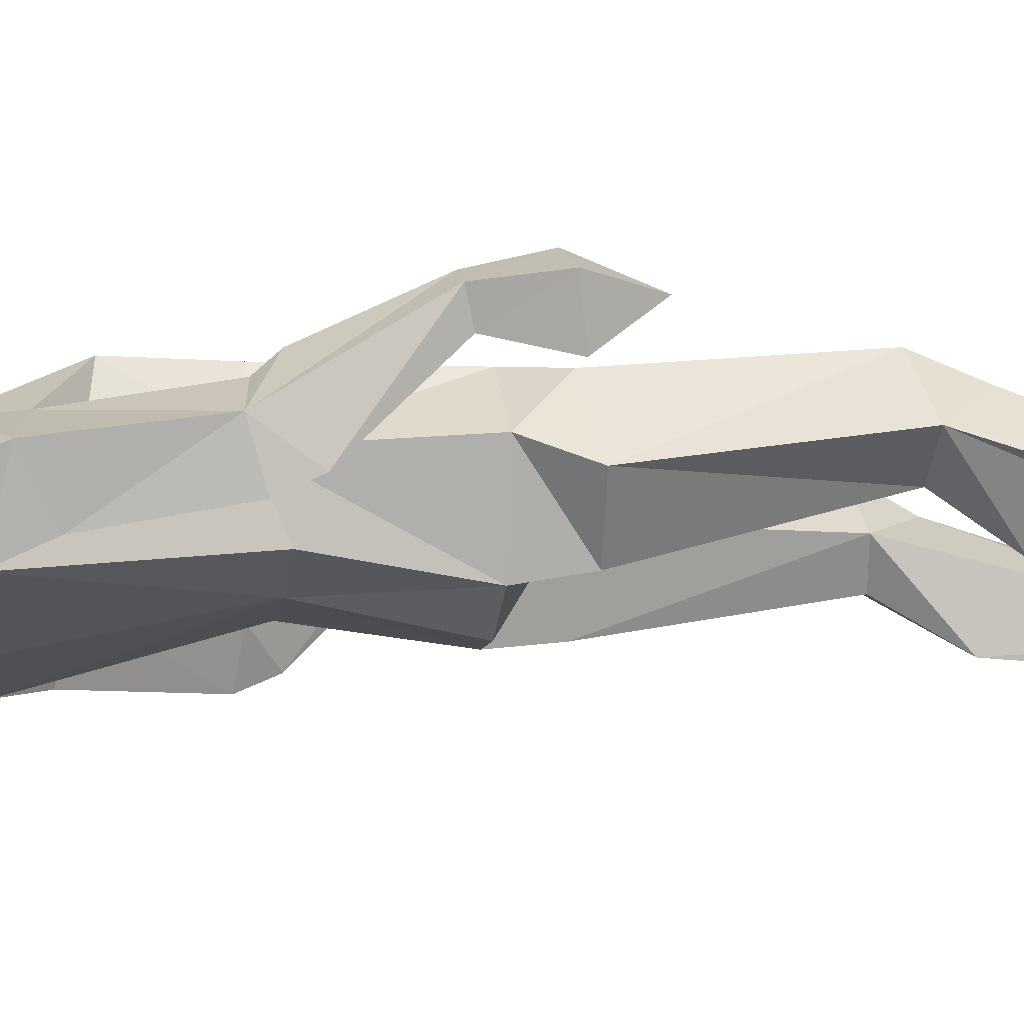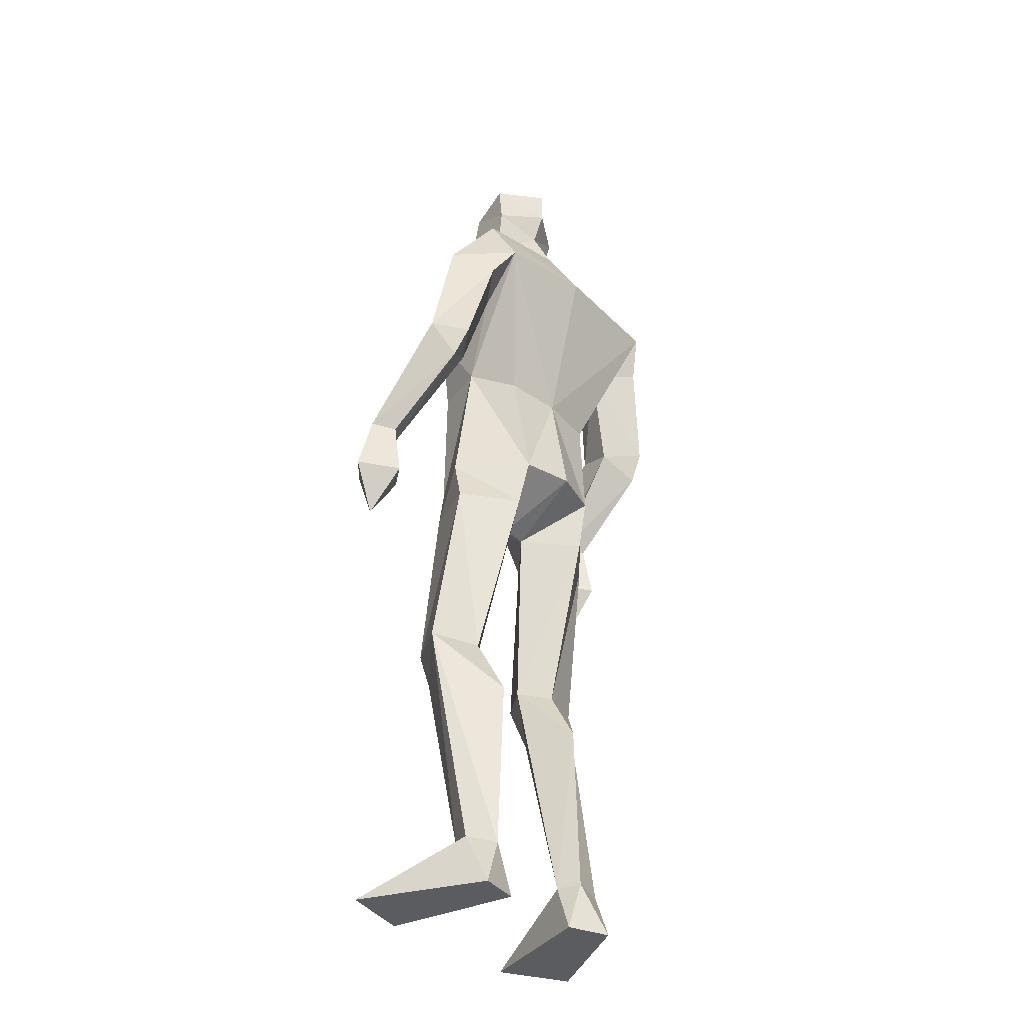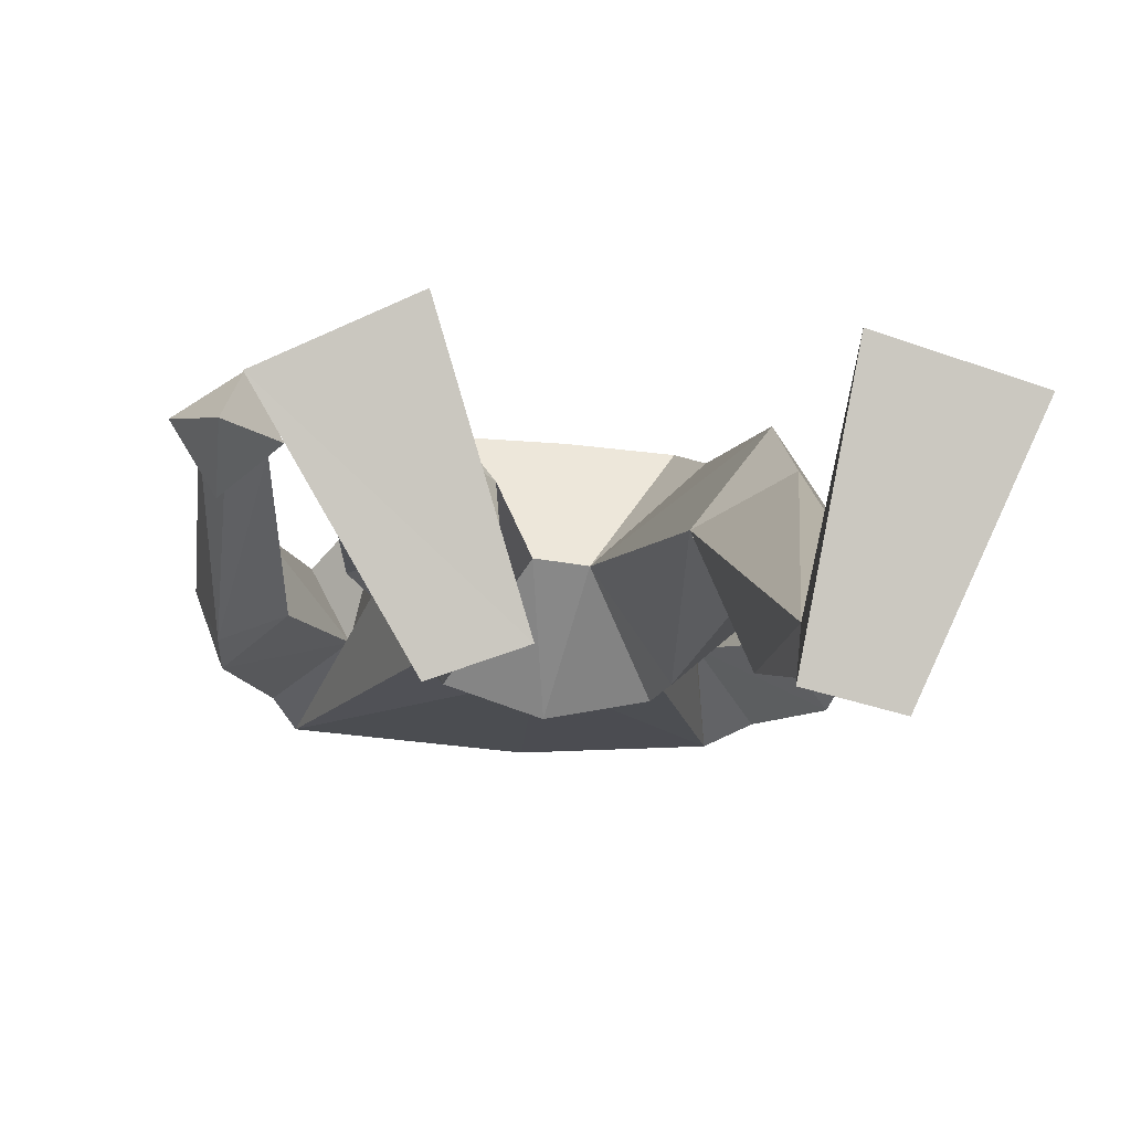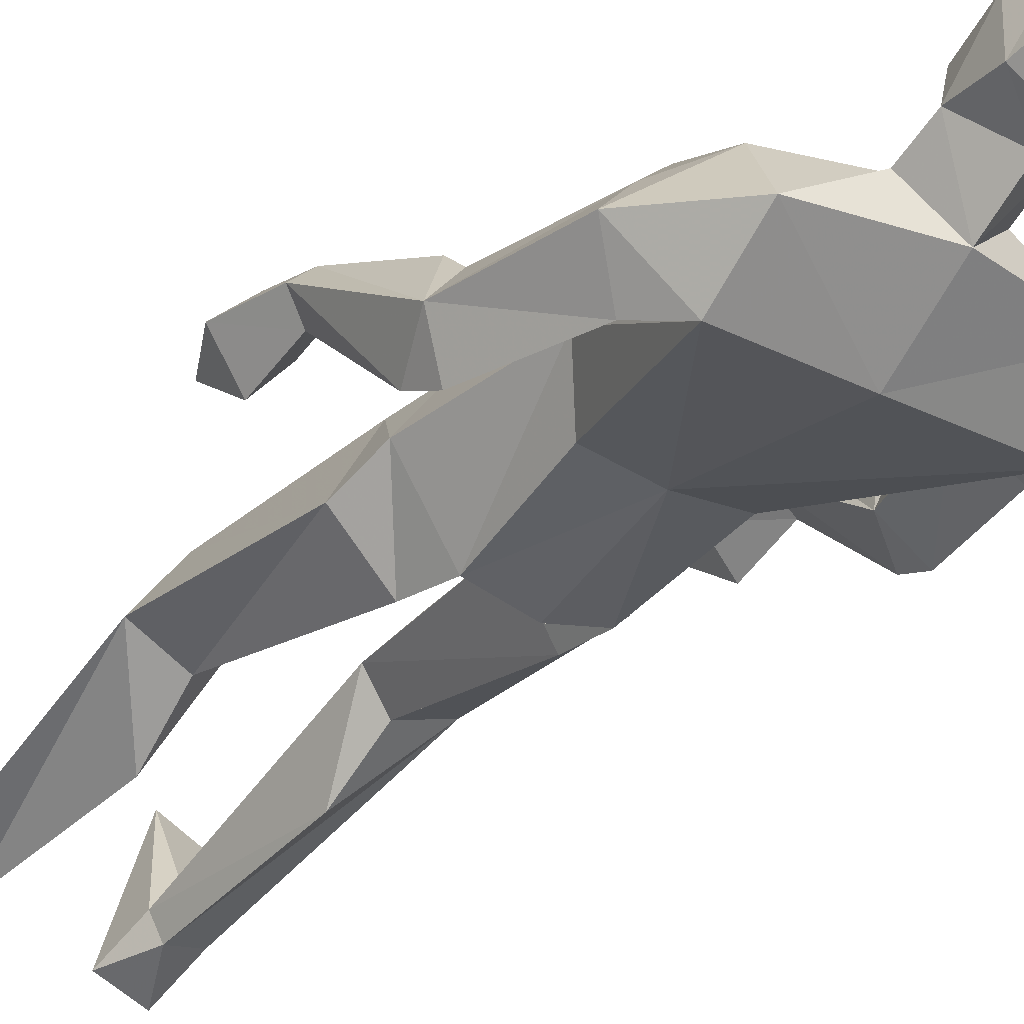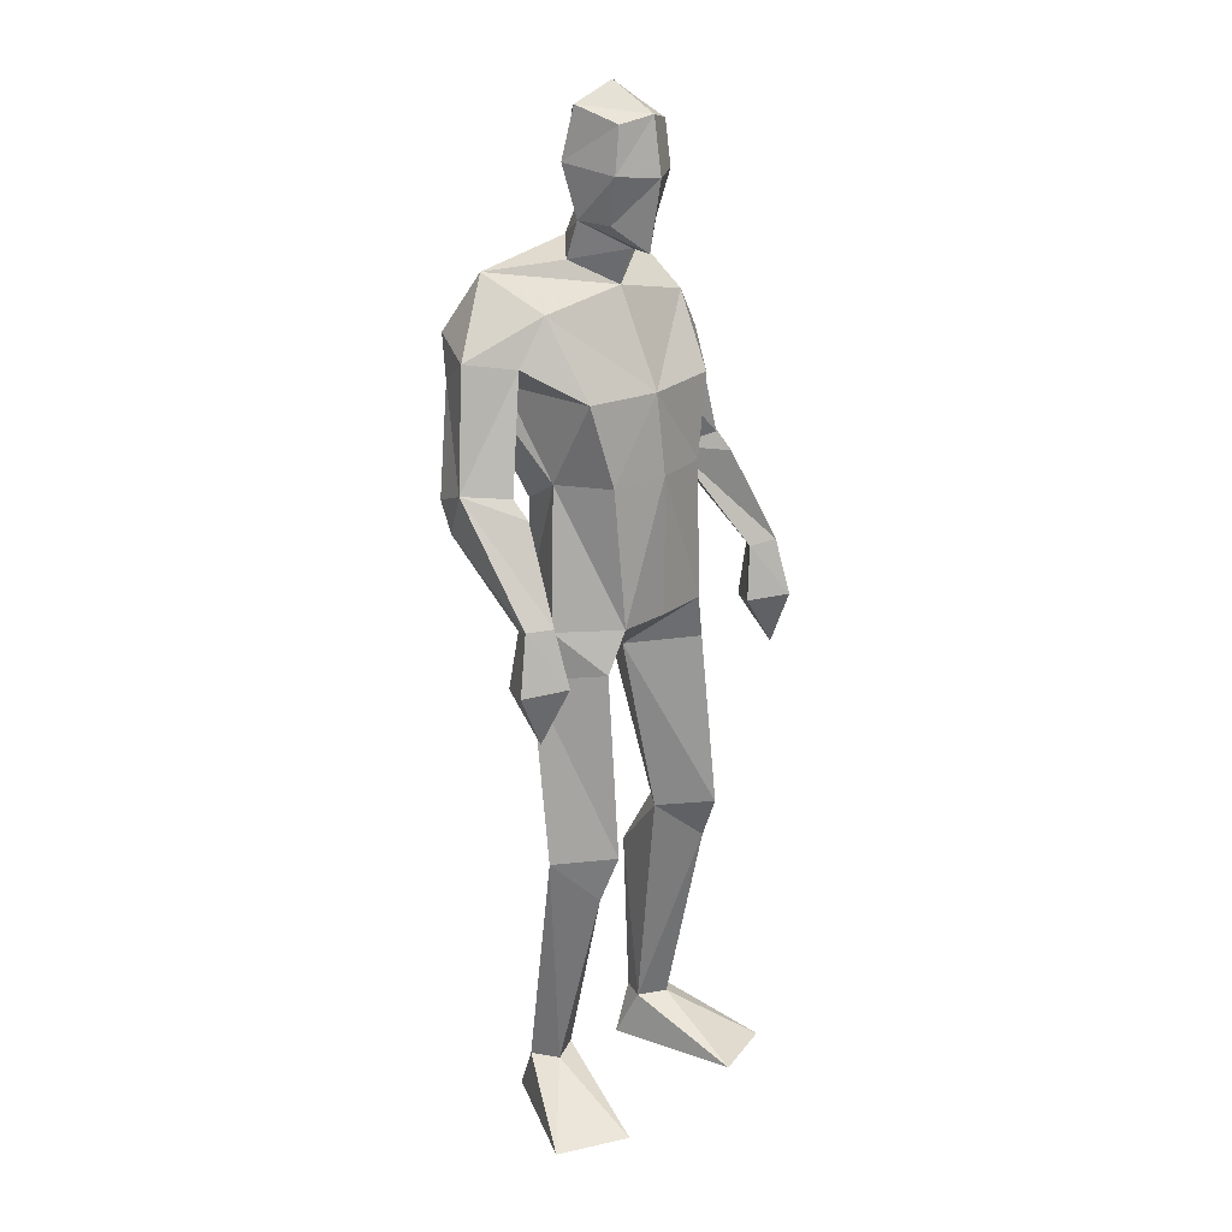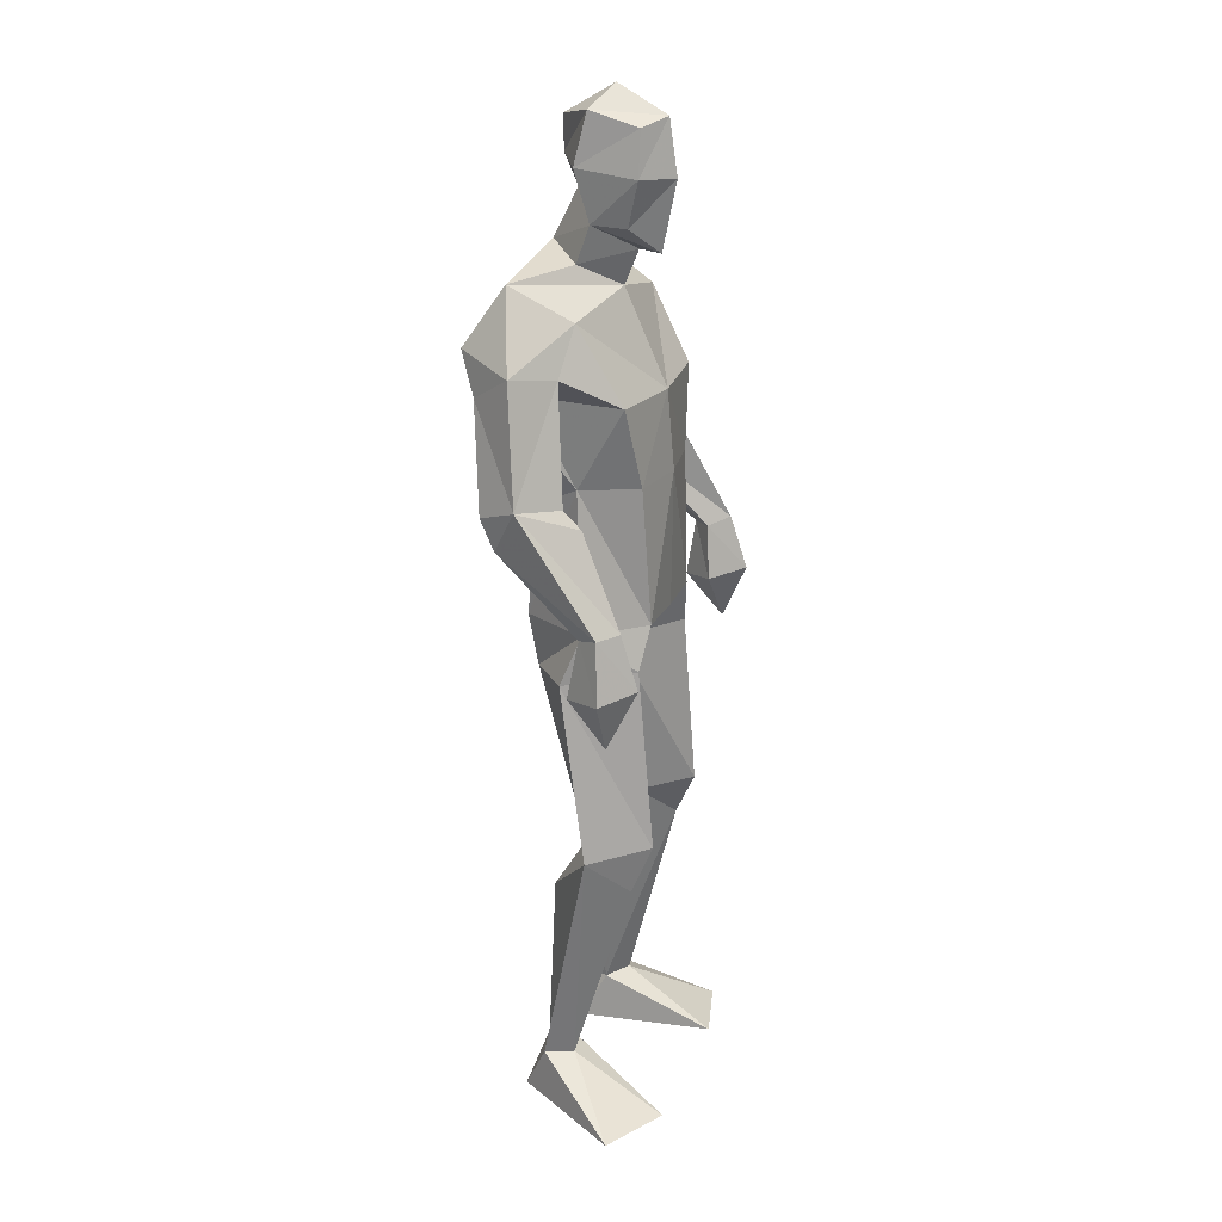
<metadata>
{"format":"obj","ext":"obj","renderer":"f3d","projection":"perspective","resolution":1024,"background":"white","views":[{"elev":-16.5,"azim":-97.2,"up":"+Z"},{"elev":-33.7,"azim":134.0,"up":"+Y"},{"elev":-1.9,"azim":-2.5,"up":"+Z"},{"elev":-36.1,"azim":144.4,"up":"+Z"},{"elev":19.7,"azim":-46.4,"up":"+Y"},{"elev":21.7,"azim":-66.4,"up":"+Y"}]}
</metadata>
<code>
v -0.2335 -0.001148 0.2382
v -0.2168 0.6242 0.05233
v -0.2429 0.6519 0.2151
v -0.2325 1.037 0.1765
v -0.1882 1.846 0.02268
v -0.1051 1.795 0.089
v -0.1133 2.012 0.2015
v -0.1696 1.919 0.1233
v -0.1755 2.112 0.1511
v -0.1912 2.143 0.04865
v -0.1156 2.129 0.1847
v -0.1062 2.045 -0.03832
v -0.1857 1.924 0.05085
v -0.1863 2.017 0.1512
v -0.2007 2.034 0.02332
v -0.1064 1.869 0.1209
v -0.1045 1.875 -0.06351
v -0.1913 0.1167 -0.05079
v -0.147 0.004051 -0.05376
v -0.3863 -0.001148 0.17
v -0.2627 0.1089 -0.02992
v -0.2396 0.00243 -0.08524
v -0.2031 0.4984 -0.02736
v -0.1614 0.6376 0.1129
v -0.3223 0.6253 0.09484
v -0.2052 1.115 -0.08114
v -0.3089 1.012 0.03512
v -0.2054 1.005 -0.05917
v -0.1938 1.128 0.1871
v -0.2909 1.12 0.0767
v -0.2506 0.5438 0.1695
v -0.1686 0.1115 -0.001275
v -0.2328 0.1078 0.0286
v -0.09693 1.118 -0.1189
v -0.1118 1.024 0.05183
v -0.4563 1.34 -0.03014
v -0.3965 1.185 0.1728
v -0.4257 1.199 0.2203
v -0.4014 1.388 0.1289
v -0.4538 1.403 -0.06157
v -0.4852 1.434 0.02653
v -0.3556 1.663 0.06059
v -0.4056 1.425 0.09187
v -0.4994 1.071 0.202
v -0.4419 0.9593 0.196
v -0.4438 1.18 0.1401
v -0.3758 1.069 0.1761
v -0.448 1.055 0.1162
v -0.4728 1.195 0.1895
v -0.4191 1.083 0.2545
v -0.3781 1.394 -0.001086
v -0.4009 1.623 -0.09524
v -0.292 1.759 0.06808
v -0.4463 1.679 -0.001626
v -0.3094 1.611 -0.02876
v -0.2631 1.417 0.05597
v -0.3755 1.71 -0.1328
v -0.09545 1.364 -0.07448
v -0.2628 1.593 0.1579
v -0.2131 1.419 0.1746
v -0.2242 1.361 -0.05161
v -0.3476 1.835 -0.04988
v 0.2834 0.00031 0.1552
v 0.1243 0.000408 0.2071
v 0.02701 0.6355 0.06579
v 0.08252 0.629 0.003491
v 0.1086 0.6505 0.1682
v 0.1446 1.023 0.008284
v 0.03534 1.367 -0.06765
v 0.01859 1.118 -0.0996
v -0.02279 1.848 0.02407
v -0.05274 2.115 0.1551
v -0.1132 2.185 0.07463
v -0.1079 2.119 -0.03841
v -0.03177 2.146 0.0539
v -0.1055 1.981 -0.008208
v -0.01532 2.038 0.02921
v -0.03744 2.02 0.156
v -0.04679 1.922 0.1269
v -0.1083 1.864 0.1686
v -0.02617 1.927 0.05495
v 0.06815 0.00115 -0.08877
v 0.1778 0.11 -0.06253
v 0.08318 0.1095 -0.03436
v 0.163 0.001306 -0.1136
v 0.1881 0.6364 0.04568
v 0.1256 1.128 0.04658
v 0.03481 1.012 -0.08221
v 0.04639 1.133 0.1682
v 0.07353 1.037 0.1538
v 0.1459 0.1087 -0.003001
v 0.1247 0.5503 0.1191
v 0.07716 0.4944 -0.07442
v 0.1042 0.1132 -0.08373
v -0.05094 1.024 0.04346
v -0.07193 1.128 0.1799
v -0.0814 1.024 0.04788
v 0.2532 1.34 -0.07695
v 0.2344 1.393 0.08865
v 0.2393 1.683 -0.04804
v 0.1056 1.605 -0.03601
v 0.1733 1.624 -0.1266
v 0.1739 1.664 0.03591
v 0.2291 1.429 0.05035
v 0.2852 1.091 0.2149
v 0.296 0.966 0.1561
v 0.2252 1.074 0.1491
v 0.3514 1.078 0.1457
v 0.2819 1.059 0.07456
v 0.3207 1.202 0.1364
v 0.2815 1.185 0.09558
v 0.2817 1.206 0.177
v 0.2427 1.19 0.1379
v 0.1818 1.392 -0.03205
v 0.2401 1.403 -0.1095
v 0.2903 1.438 -0.03255
v 0.07504 1.602 0.1549
v 0.09696 1.755 0.06431
v 0.1217 1.701 -0.1536
v 0.1226 1.833 -0.07397
v 0.04704 1.426 0.1605
v 0.08394 1.426 0.03751
v -0.09666 1.593 0.1787
v -0.08191 1.423 0.1881
v -0.1006 1.721 -0.1615
f 20 1 33
f 27 28 2
f 27 2 25
f 28 35 24
f 28 24 2
f 35 4 3
f 35 3 24
f 4 27 3
f 3 27 25
f 61 58 26
f 26 58 34
f 5 62 6
f 6 62 53
f 7 14 8
f 7 8 80
f 11 9 14
f 11 14 7
f 73 10 11
f 11 10 9
f 74 10 73
f 10 74 12
f 10 12 15
f 15 12 76
f 15 76 13
f 14 15 13
f 14 13 8
f 9 10 15
f 9 15 14
f 8 13 80
f 80 13 16
f 5 17 62
f 13 76 17
f 13 17 5
f 16 13 5
f 16 5 6
f 32 19 18
f 21 20 33
f 32 1 19
f 22 20 21
f 18 19 22
f 33 1 32
f 18 22 21
f 22 19 20
f 20 19 1
f 2 23 25
f 24 23 2
f 25 31 3
f 3 31 24
f 30 26 28
f 30 28 27
f 35 28 26
f 29 30 4
f 4 30 27
f 29 4 35
f 24 31 32
f 32 31 33
f 31 25 33
f 33 25 21
f 23 24 32
f 23 32 18
f 25 23 18
f 25 18 21
f 26 34 35
f 35 34 97
f 96 29 35
f 96 35 97
f 36 51 37
f 36 37 46
f 41 36 49
f 49 36 46
f 39 41 38
f 38 41 49
f 51 39 38
f 51 38 37
f 54 52 41
f 41 52 40
f 52 55 40
f 40 55 51
f 42 54 41
f 42 41 43
f 55 42 43
f 55 43 51
f 44 45 50
f 50 45 47
f 48 45 44
f 47 45 48
f 49 46 44
f 44 46 48
f 46 37 47
f 46 47 48
f 38 49 50
f 50 49 44
f 37 38 50
f 37 50 47
f 43 39 51
f 41 39 43
f 51 36 40
f 40 36 41
f 55 59 42
f 42 59 53
f 55 52 57
f 62 57 54
f 54 57 52
f 53 62 54
f 53 54 42
f 60 56 29
f 29 56 30
f 55 57 56
f 56 57 61
f 59 55 56
f 59 56 60
f 57 125 58
f 57 58 61
f 123 59 60
f 123 60 124
f 124 60 29
f 124 29 96
f 6 53 123
f 123 53 59
f 56 61 26
f 56 26 30
f 62 17 125
f 62 125 57
f 63 91 64
f 88 68 66
f 66 68 86
f 95 88 65
f 65 88 66
f 90 95 67
f 67 95 65
f 68 90 67
f 68 67 86
f 58 69 70
f 58 70 34
f 120 71 6
f 120 6 118
f 78 7 79
f 79 7 80
f 72 11 78
f 78 11 7
f 75 73 11
f 75 11 72
f 74 73 75
f 74 75 12
f 12 75 77
f 12 77 76
f 76 77 81
f 77 78 81
f 81 78 79
f 75 72 77
f 77 72 78
f 81 79 80
f 81 80 16
f 71 120 17
f 76 81 17
f 17 81 71
f 81 16 71
f 71 16 6
f 84 94 82
f 83 91 63
f 84 82 64
f 85 83 63
f 94 85 82
f 91 84 64
f 94 83 85
f 82 85 63
f 82 63 64
f 66 86 93
f 65 66 93
f 86 67 92
f 67 65 92
f 70 87 88
f 88 87 68
f 95 70 88
f 87 89 90
f 87 90 68
f 89 95 90
f 92 65 84
f 92 84 91
f 86 92 91
f 86 91 83
f 65 93 84
f 84 93 94
f 93 86 94
f 94 86 83
f 34 70 95
f 34 95 97
f 89 96 97
f 89 97 95
f 114 98 113
f 113 98 111
f 98 116 110
f 98 110 111
f 116 99 112
f 116 112 110
f 99 114 112
f 112 114 113
f 102 100 116
f 102 116 115
f 101 102 115
f 101 115 114
f 100 103 116
f 116 103 104
f 103 101 104
f 104 101 114
f 108 105 106
f 105 107 106
f 109 108 106
f 107 109 106
f 111 110 108
f 111 108 109
f 113 111 107
f 107 111 109
f 110 112 105
f 110 105 108
f 112 113 105
f 105 113 107
f 104 114 99
f 116 104 99
f 114 115 98
f 115 116 98
f 101 103 117
f 103 118 117
f 101 119 102
f 119 120 100
f 119 100 102
f 120 118 100
f 100 118 103
f 122 121 89
f 122 89 87
f 119 101 122
f 119 122 69
f 101 117 122
f 122 117 121
f 125 119 58
f 58 119 69
f 117 123 121
f 121 123 124
f 121 124 89
f 89 124 96
f 118 6 123
f 118 123 117
f 69 122 70
f 70 122 87
f 17 120 125
f 125 120 119

</code>
